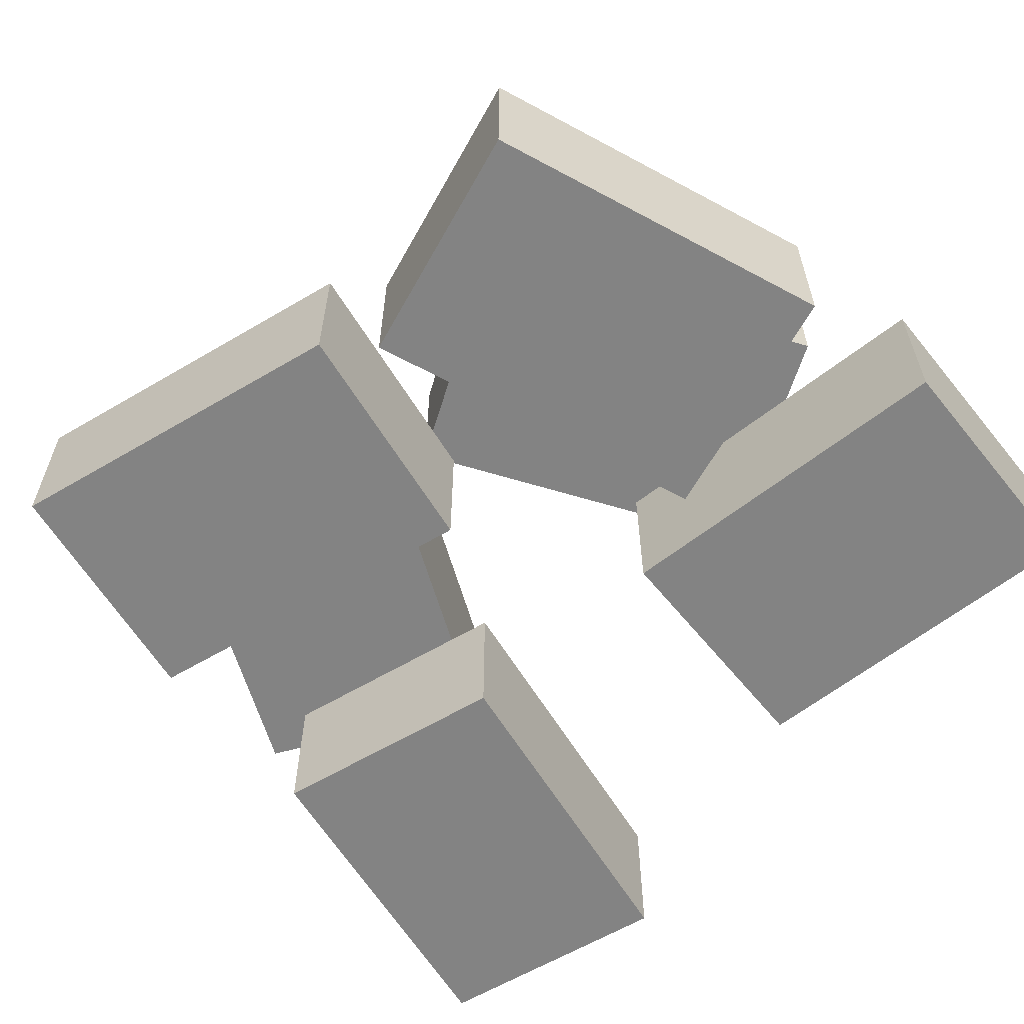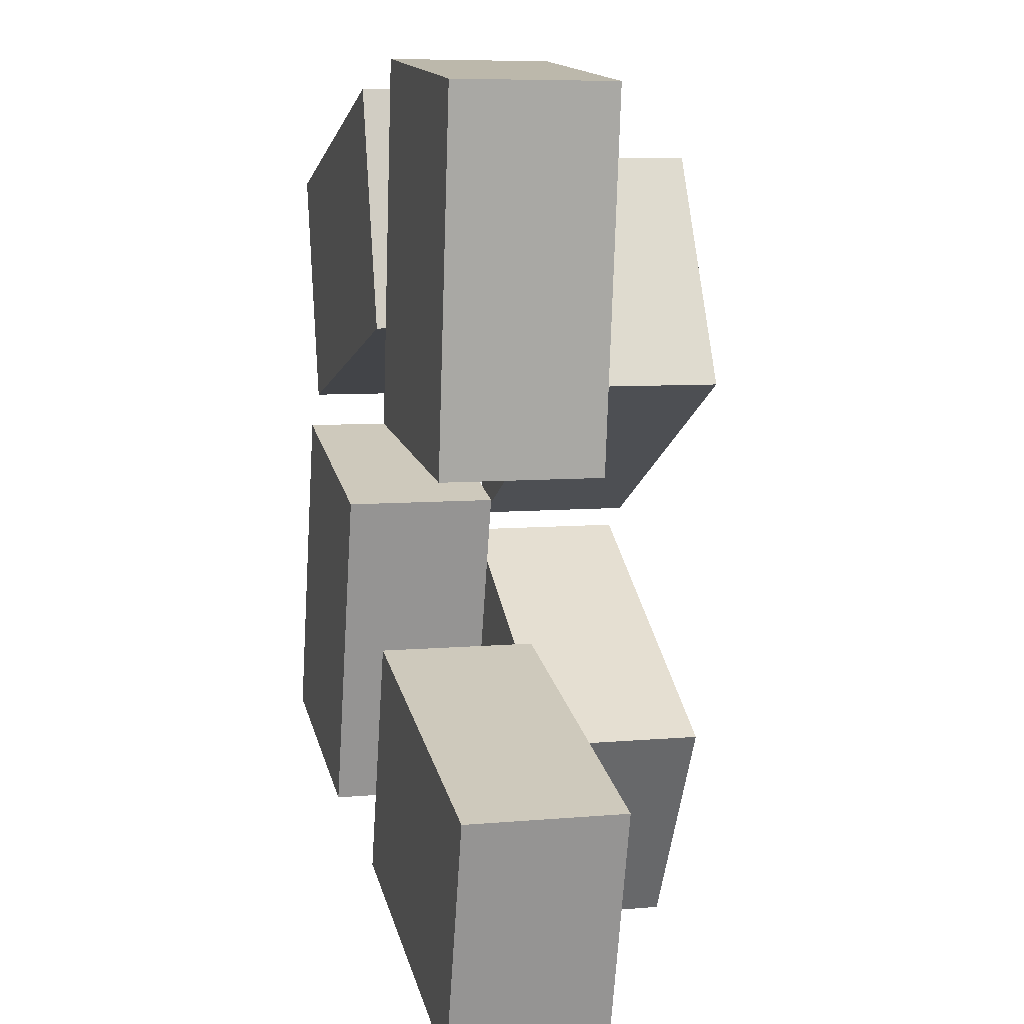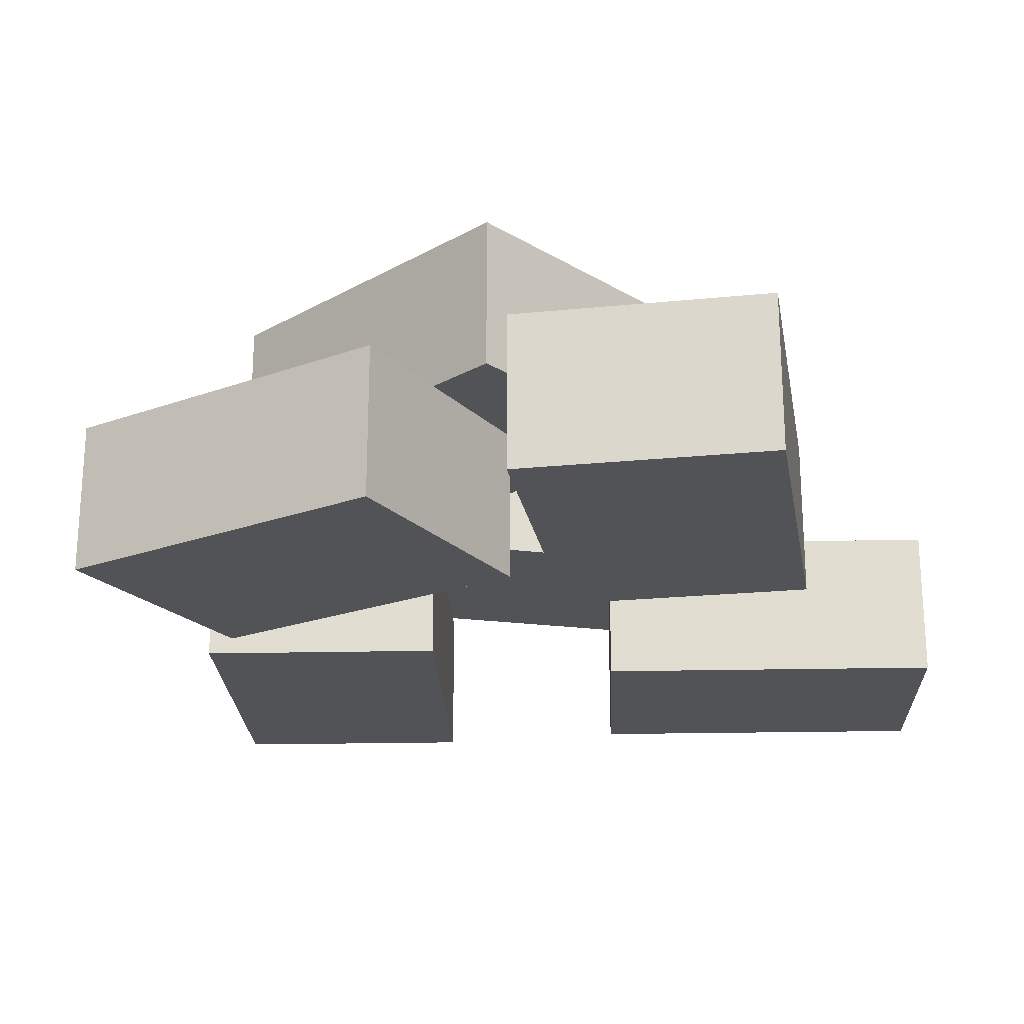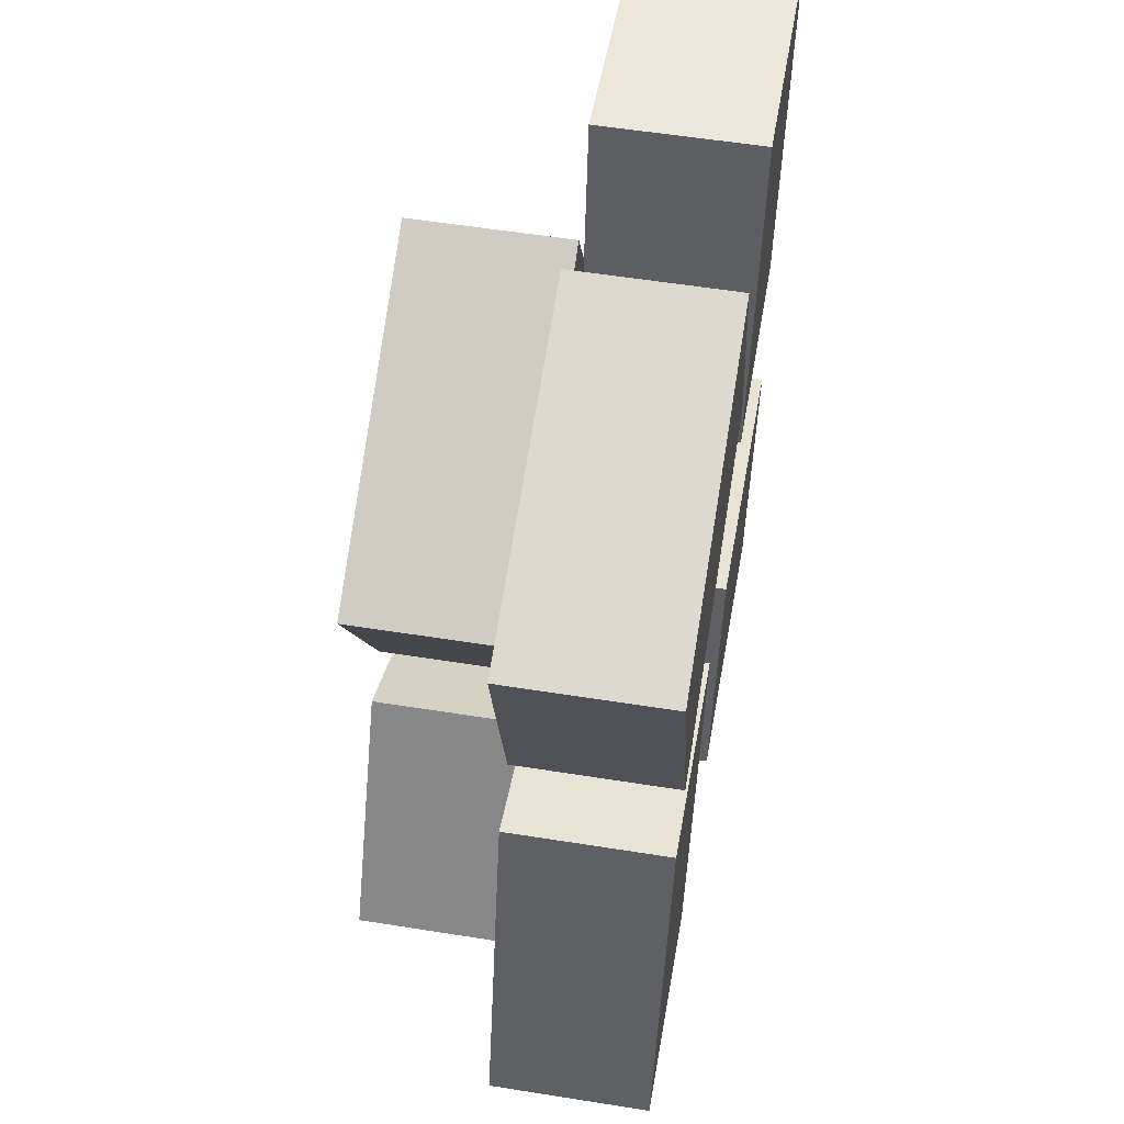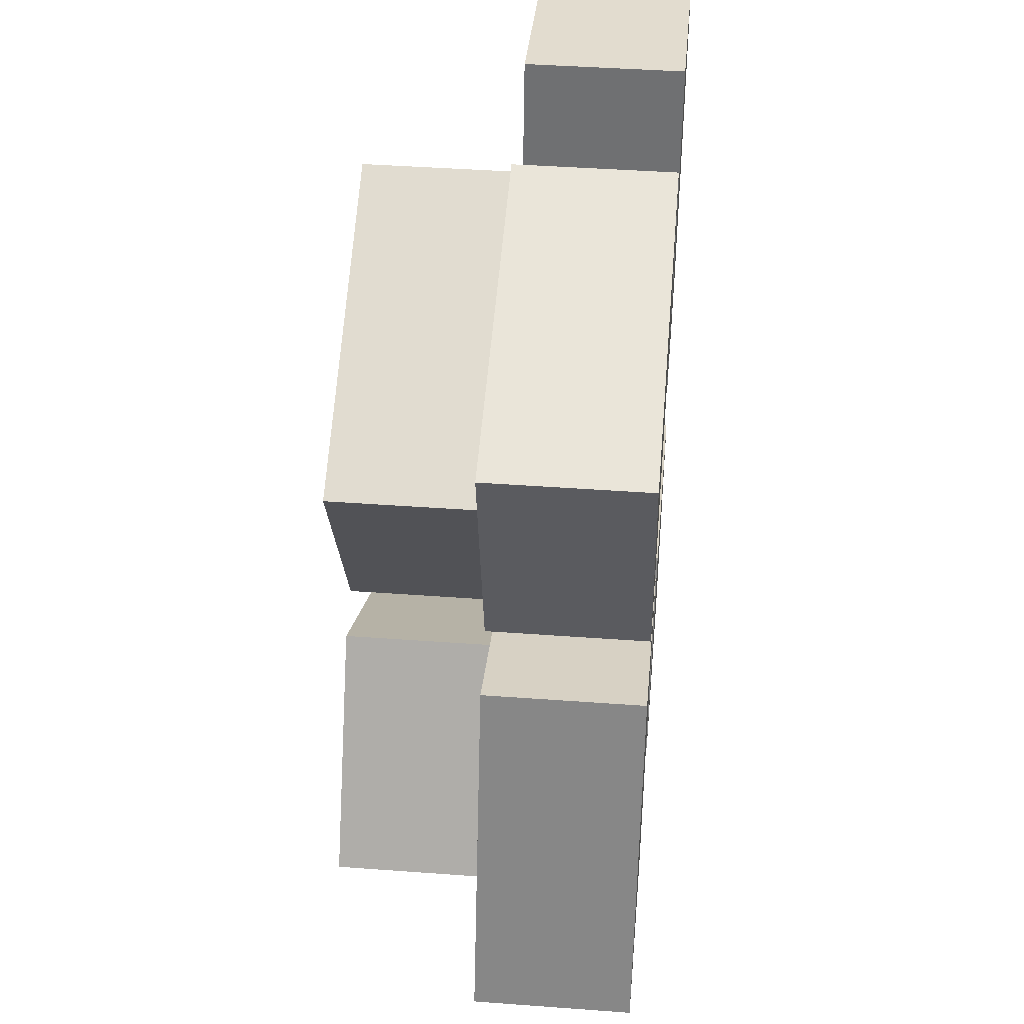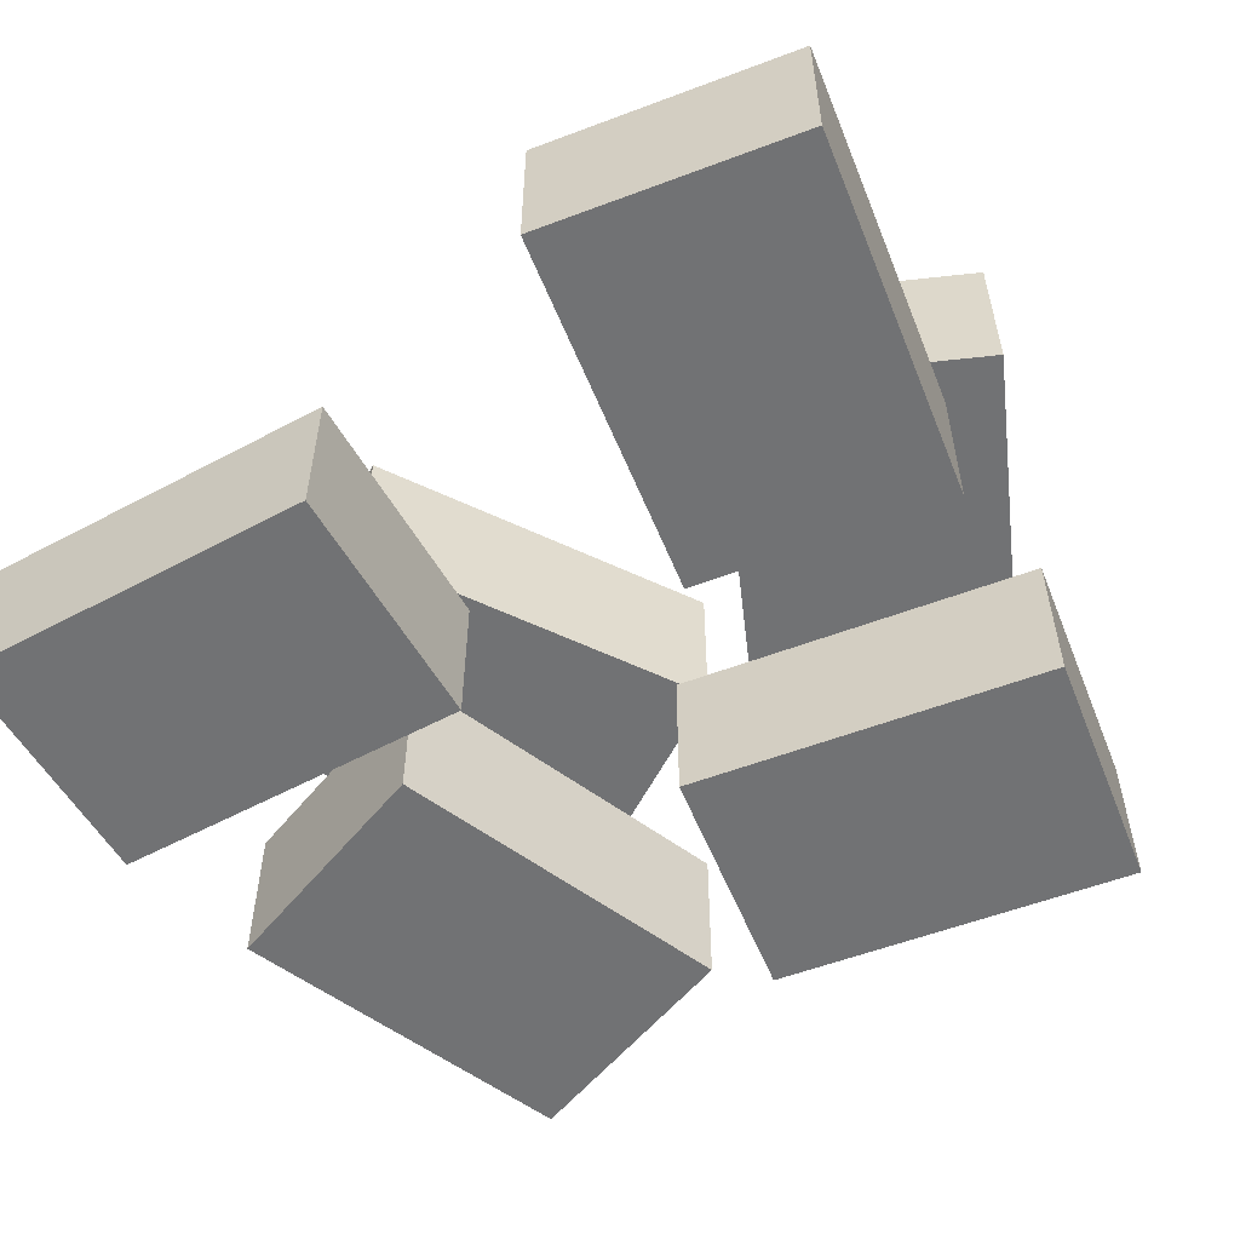
<metadata>
{"format":"obj","ext":"obj","renderer":"f3d","projection":"perspective","resolution":1024,"background":"white","views":[{"elev":-61.0,"azim":-43.9,"up":"+Y"},{"elev":7.3,"azim":75.5,"up":"+Z"},{"elev":-22.3,"azim":17.2,"up":"+Y"},{"elev":56.1,"azim":-80.5,"up":"+Z"},{"elev":41.8,"azim":-84.9,"up":"+Z"},{"elev":-55.5,"azim":126.7,"up":"+Y"}]}
</metadata>
<code>
g debris
v 0.04529 0.08 0.1895
v 0.01156 0.08 0.1724
v 0.04529 0.16 0.1895
v -0.1189 0.08 0.1065
v -0.1189 0.16 0.1065
v 0.04726 0 0.05404
v 0.1742 0 0.03778
v 0.04726 0.08 0.05404
v 0.1742 0.08 0.03778
v 0.05831 0.08 0.05263
v 0.007371 0 -0.1889
v 0.007371 0.08 -0.1889
v 0.0405 0 -0.06529
v 0.03448 0.08 -0.08774
v 0.0405 0.08 -0.06529
v -0.09909 0.08 0.06718
v -0.1473 0.08 0.05426
v -0.1804 0.08 0.1779
v -0.002674 0.08 0.2255
v -0.06124 0.08 -0.007761
v -0.06124 0.16 -0.007761
v -0.06858 0.08 0.006775
v 0.103 0.16 0.0752
v 0.103 0.08 0.0752
v 0.0607 0.08 0.1589
v 0.03045 0.08 0.1019
v -0.04745 0.08 -0.0007956
v -0.04697 0.08 0.0009844
v -0.04697 0 0.0009844
v -0.09459 0 -0.1767
v -0.1706 0 0.03411
v -0.2182 0 -0.1436
v 0.07064 0.08 0.2365
v 0.1976 0.08 0.2203
v 0.01296 0.16 -0.2231
v 0.01296 0.08 -0.2231
v 0.07696 0.16 -0.1123
v 0.02931 0.08 -0.1948
v 0.07696 0.08 -0.1123
v 0.03045 0 0.1019
v -0.1473 0 0.05426
v -0.002674 0 0.2255
v -0.1804 0 0.1779
v -0.1464 0.08 -0.1311
v -0.09094 0.08 -0.1631
v -0.1464 0.16 -0.1311
v 0.1851 0.08 -0.2365
v 0.2182 0.08 -0.1129
v -0.08239 0.08 -0.02026
v -0.08239 0.16 -0.02026
v -0.09459 0.08 -0.1767
v -0.2182 0.08 -0.1436
v -0.1706 0.08 0.03411
v -0.05664 0.08 -0.03513
v 0.2182 0 -0.1129
v 0.1851 0 -0.2365
v 0.1976 0 0.2203
v 0.07064 0 0.2365
f 3 2 1
f 2 3 4
f 4 3 5
f 8 7 6
f 7 8 9
f 9 8 10
f 13 12 11
f 12 13 14
f 14 13 15
f 17 4 16
f 18 4 17
f 19 4 18
f 4 19 2
f 22 21 20
f 21 22 5
f 5 22 16
f 5 16 4
f 3 24 23
f 24 3 25
f 25 3 1
f 1 8 25
f 26 8 1
f 2 26 1
f 27 8 26
f 8 27 10
f 27 26 28
f 16 28 26
f 28 16 22
f 31 30 29
f 30 31 32
f 21 27 20
f 27 21 10
f 10 21 24
f 24 21 23
f 10 24 9
f 33 9 24
f 9 33 34
f 33 24 25
f 37 36 35
f 36 37 38
f 38 37 39
f 42 41 40
f 41 42 43
f 46 45 44
f 45 46 36
f 36 46 35
f 17 40 41
f 40 17 26
f 26 17 16
f 38 39 47
f 15 47 39
f 47 15 48
f 15 39 14
f 19 43 42
f 43 19 18
f 49 46 44
f 46 49 50
f 51 44 45
f 44 51 52
f 44 52 53
f 53 49 44
f 22 49 53
f 20 49 22
f 20 54 49
f 54 20 27
f 54 12 14
f 45 12 54
f 36 12 45
f 12 36 38
f 21 3 23
f 3 21 5
f 45 30 51
f 30 45 29
f 29 45 54
f 29 54 27
f 29 27 28
f 37 14 39
f 14 37 54
f 54 37 49
f 49 37 50
f 13 56 55
f 56 13 11
f 48 56 47
f 56 48 55
f 35 50 37
f 50 35 46
f 2 40 26
f 40 2 42
f 42 2 19
f 58 7 57
f 7 58 6
f 34 58 57
f 58 34 33
f 34 7 9
f 7 34 57
f 48 13 55
f 13 48 15
f 43 17 41
f 17 43 18
f 58 8 6
f 8 58 25
f 25 58 33
f 12 56 11
f 56 12 47
f 47 12 38
f 31 52 32
f 52 31 53
f 52 30 32
f 30 52 51
f 28 31 29
f 31 28 53
f 53 28 22

</code>
